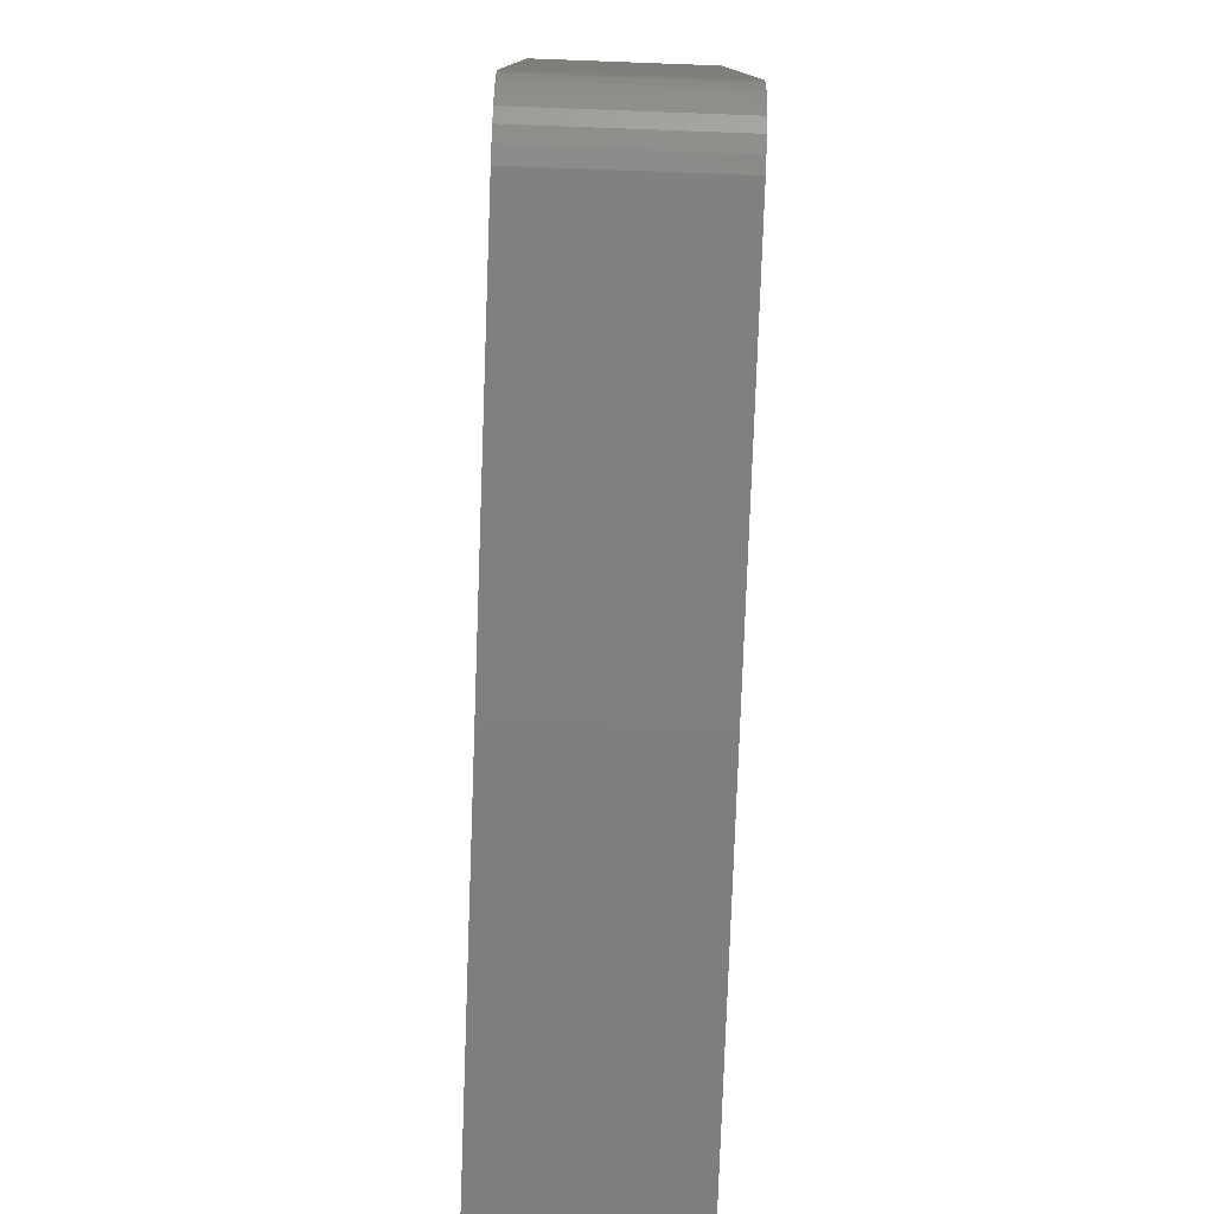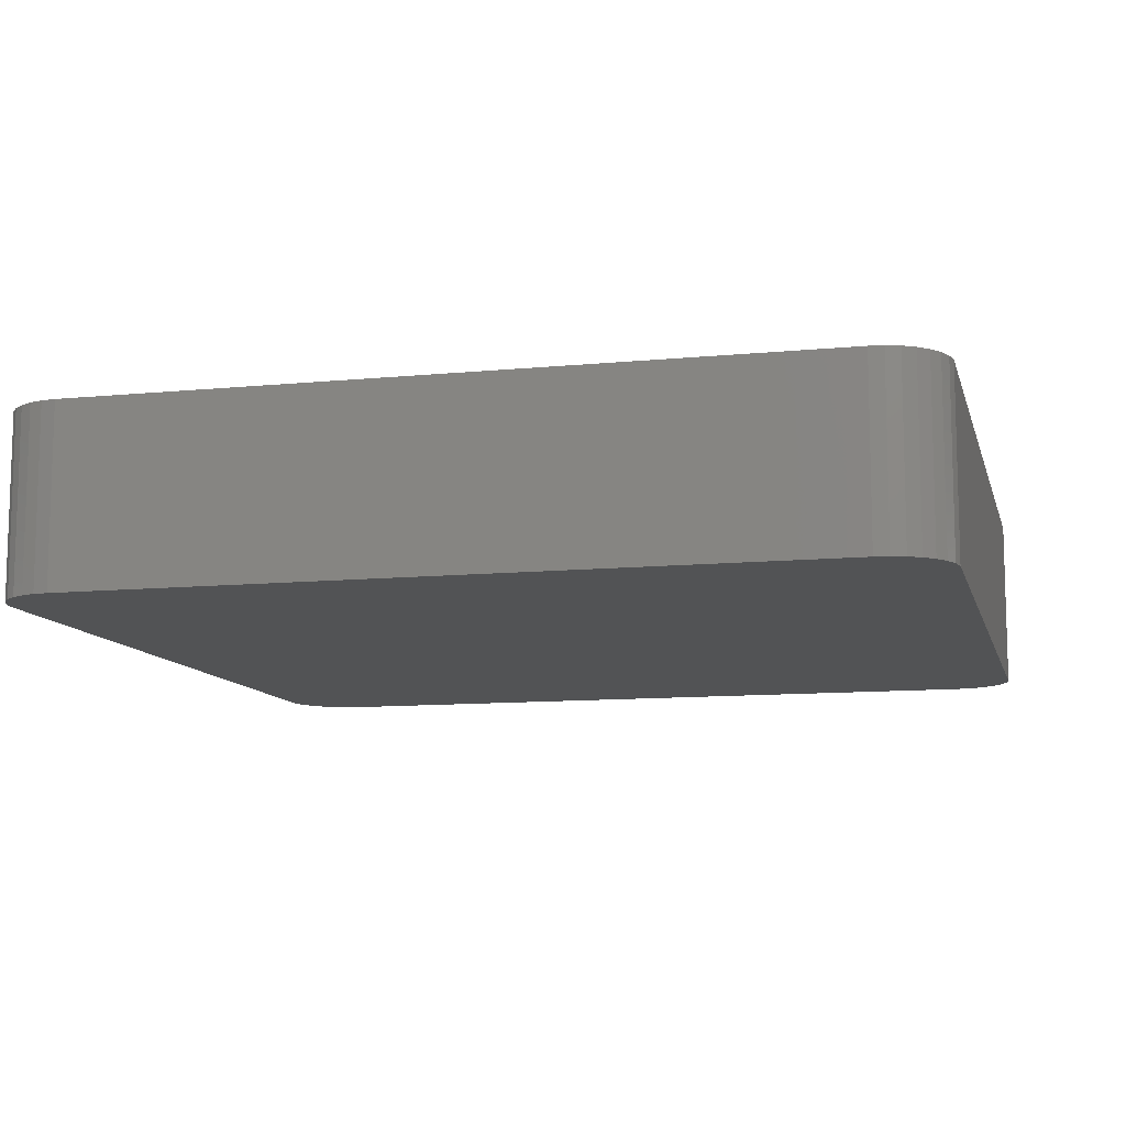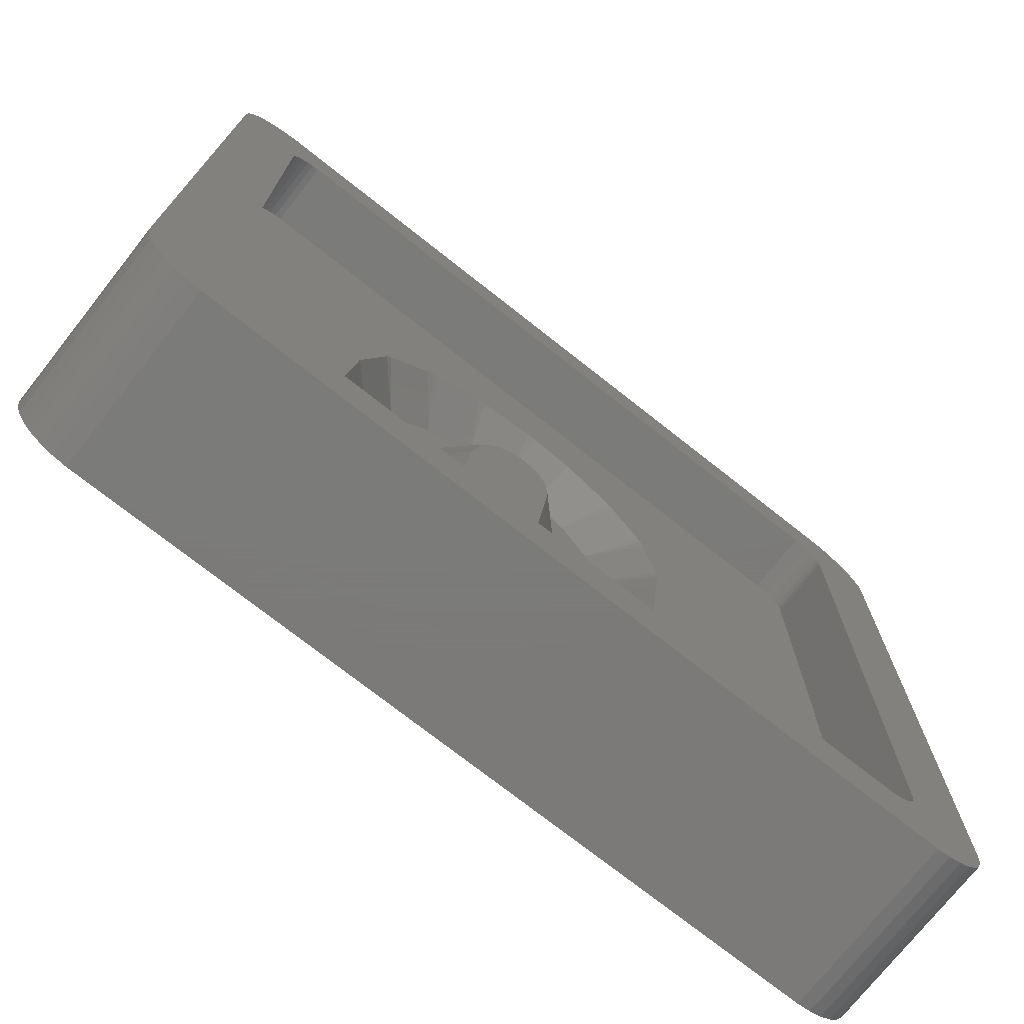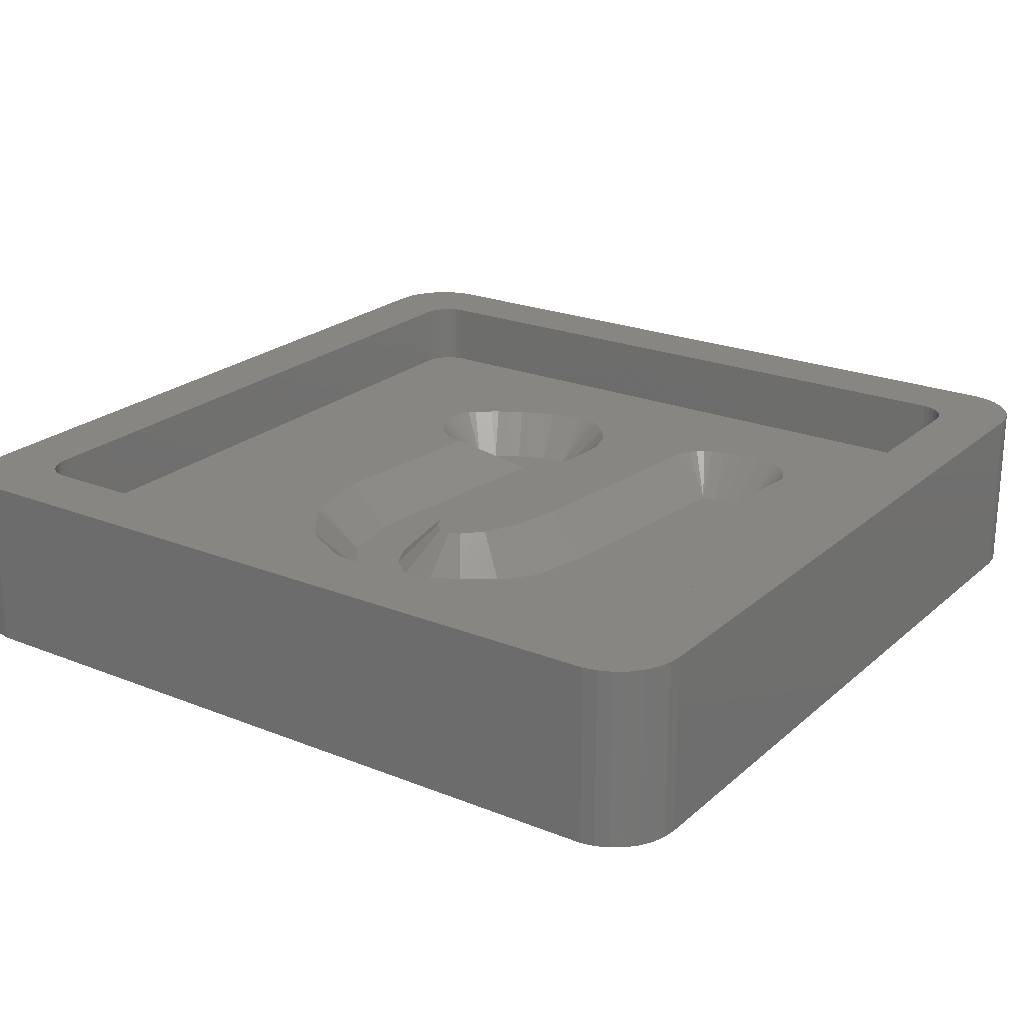
<metadata>
{"format":"stl","ext":"stl","renderer":"f3d","projection":"perspective","resolution":1024,"background":"white","views":[{"elev":-78.8,"azim":87.9,"up":"+Y"},{"elev":-10.5,"azim":-76.2,"up":"+Z"},{"elev":-73.9,"azim":-38.3,"up":"+Y"},{"elev":22.6,"azim":-145.4,"up":"+Z"}]}
</metadata>
<code>
# stl→obj: 318 verts, 632 faces
v -16.81 -19.48 0
v 16.81 -19.48 8.01
v -16.81 -19.48 8.01
v 16.81 -19.48 0
v 19.5 -16.5 8.01
v 19.5 16.5 0
v 19.5 16.5 8.01
v 19.5 -16.5 0
v -17.43 -19.35 0
v -17.43 -19.35 8.01
v 17.43 19.35 0
v 16.81 19.48 8.01
v 17.43 19.35 8.01
v 16.81 19.48 0
v 19.24 17.72 8.01
v 18.93 18.26 0
v 18.93 18.26 8.01
v 19.24 17.72 0
v 19.43 17.12 0
v 19.43 17.12 8.01
v -19.24 17.72 0
v -18.93 18.26 8.01
v -18.93 18.26 0
v -19.24 17.72 8.01
v 19.24 -17.72 8.01
v 19.43 -17.12 0
v 19.43 -17.12 8.01
v 19.24 -17.72 0
v 17.43 -19.35 8.01
v 17.43 -19.35 0
v -18 -19.1 0
v -18 -19.1 8.01
v -16.81 19.48 8.01
v -16.81 19.48 0
v 18.51 18.73 0
v 18 19.1 8.01
v 18.51 18.73 8.01
v 18 19.1 0
v -19.43 -17.12 0
v -19.5 -16.5 8.01
v -19.5 -16.5 0
v -19.43 -17.12 8.01
v -19.5 16.5 8.01
v -19.5 16.5 0
v 18.93 -18.26 8.01
v 18.93 -18.26 0
v 18.51 -18.73 8.01
v 18.51 -18.73 0
v -18.51 18.73 8.01
v -18.51 18.73 0
v 18 -19.1 0
v -18.51 -18.73 0
v -17.43 19.35 0
v -18.93 -18.26 0
v -18 19.1 0
v -19.24 -17.72 0
v -19.43 17.12 0
v -19.43 17.12 8.01
v 16.21 15.88 8.01
v 16.5 15 8.01
v 16.5 -15 8.01
v 16.47 -15.31 8.01
v 16 16.11 8.01
v 16.37 -15.61 8.01
v 16.21 -15.88 8.01
v 15.75 16.3 8.01
v 16.47 15.31 8.01
v 16.37 15.61 8.01
v 15.46 16.43 8.01
v 15.16 16.49 8.01
v -15.16 16.49 8.01
v -16 16.11 8.01
v -16.21 15.88 8.01
v -18 19.1 8.01
v -17.43 19.35 8.01
v -15.75 16.3 8.01
v -15.46 16.43 8.01
v 16 -16.11 8.01
v 18 -19.1 8.01
v 15.75 -16.3 8.01
v 15.46 -16.43 8.01
v 15.16 -16.49 8.01
v -15.16 -16.49 8.01
v -15.46 -16.43 8.01
v -15.75 -16.3 8.01
v -16 -16.11 8.01
v -18.93 -18.26 8.01
v -16.21 -15.88 8.01
v -16.37 -15.61 8.01
v -16.47 -15.31 8.01
v -16.5 -15 8.01
v -16.5 15 8.01
v -16.37 15.61 8.01
v -16.47 15.31 8.01
v -18.51 -18.73 8.01
v -19.24 -17.72 8.01
v 16.5 15 4.95
v 16.47 15.31 4.95
v 15.16 -16.49 4.95
v -15.16 -16.49 4.95
v 15.16 16.49 4.95
v 15.46 16.43 4.95
v 16.5 -15 4.95
v -15.16 16.49 4.95
v 16.21 15.88 4.95
v 16 16.11 4.95
v 16 -16.11 4.95
v 15.75 -16.3 4.95
v -16.5 -15 4.95
v -16.47 -15.31 4.95
v -15.46 -16.43 4.95
v -16.5 15 4.95
v -16 16.11 4.95
v -15.75 16.3 4.95
v 15.75 16.3 4.95
v 16.37 15.61 4.95
v 16.37 -15.61 4.95
v 16.47 -15.31 4.95
v -15.75 -16.3 4.95
v -16.47 15.31 4.95
v -15.46 16.43 4.95
v 15.46 -16.43 4.95
v -16.21 -15.88 4.95
v -16 -16.11 4.95
v -16.37 15.61 4.95
v -16.21 15.88 4.95
v 16.21 -15.88 4.95
v -16.37 -15.61 4.95
v -4.273 3.715 3
v -1.608 4.693 4.95
v -3.227 5.811 3
v -2.418 3.068 4.95
v 5.327 5.219 3
v 3.012 5.219 3
v 3.217 3.43 3
v 4.001 7.858 3
v 2.367 6.563 3
v 2.065 9.117 3
v 3.77 8.172 3
v 1.237 7.448 3
v 0.4403 9.386 3
v -0.4217 7.858 3
v -1.774 8.932 3
v -1.889 7.218 3
v -3.541 7.858 3
v -4.147 7.49 3
v -4.36 7.218 3
v -5.464 5.811 3
v -6.15 4.936 3
v -6.506 3.715 3
v -4.866 1.007 3
v -7.255 1.147 3
v -7.269 1.007 3
v -5.949 -9.407 3
v -8.394 -9.558 3
v -6.573 -9.59 3
v -7.192 -9.677 3
v -7.801 -9.667 3
v 5.654 3.105 3
v 5.662 3.43 3
v 3.203 2.936 3
v 5.641 2.936 3
v 5.617 2.626 3
v 5.575 2.212 3
v 3.148 2.212 3
v 5.533 1.797 3
v 5.449 1.018 3
v 5.116 6.346 3
v 4.956 6.563 3
v 3.03 1.018 3
v 2.828 -0.8855 3
v 5.244 -0.8855 3
v 2.967 0.4225 3
v 4.303 7.448 3
v 5.384 0.4225 3
v 4.523 -7.625 3
v 2.162 -7.095 3
v 2.161 -7.625 3
v 2.159 -8.084 3
v 2.367 -8.819 3
v 2.736 -9.34 3
v 4.367 -9.456 3
v 3.217 -9.686 3
v 7.329 -7.288 3
v 7.44 -7.468 3
v 7.438 -7.464 3
v 6.811 -8.253 3
v 7.494 -7.625 3
v 7.284 -7.214 3
v 7.16 -7.081 3
v 6.234 -7.081 3
v 7.082 -6.996 3
v 6.856 -6.845 3
v 7.523 -7.708 3
v 5.648 -7.288 3
v 5.662 -8.906 3
v 5.083 -7.468 3
v -7.932 5.73 4.95
v -8.057 5.342 4.95
v -7.042 6.957 4.95
v -7.728 6.083 4.95
v -8.414 4.12 4.95
v -5.938 8.365 4.95
v -0.7456 5.6 4.95
v -5.725 8.637 4.95
v -0.2552 5.814 4.95
v -5.122 9.179 4.95
v -4.516 9.547 4.95
v -5.452 8.94 4.95
v -2.957 0.606 4.95
v -9.162 1.552 4.95
v -9.177 1.413 4.95
v -9.971 -10.7 4.95
v -10.18 -10.35 4.95
v -6.369 -11.53 4.95
v -6.988 -11.62 4.95
v -10.3 -9.153 4.95
v -10.3 -9.964 4.95
v -10.34 -9.558 4.95
v -9.699 -11.01 4.95
v -8.996 -11.41 4.95
v -9.369 -11.25 4.95
v -4.644 -10.86 4.95
v -4.371 -10.55 4.95
v -4.167 -10.2 4.95
v -8.598 -11.5 4.95
v -5.346 -11.26 4.95
v -4.974 -11.1 4.95
v -7.396 -11.62 4.95
v -8.005 -11.61 4.95
v -5.971 -11.44 4.95
v -4.041 -9.813 4.95
v -3.999 -9.407 4.95
v 5.579 9.005 4.95
v 5.881 8.595 4.95
v 0.3645 5.661 4.95
v 5.347 9.319 4.95
v 0.6441 11.32 4.95
v 0.2364 11.32 4.95
v 3.04 10.81 4.95
v 2.667 10.97 4.95
v 2.268 11.06 4.95
v 5.075 9.621 4.95
v -2.377 10.79 4.95
v -2.749 10.62 4.95
v 4.745 9.861 4.95
v -1.978 10.87 4.95
v 0.8027 5.317 4.95
v 6.533 7.709 4.95
v 1.124 4.649 4.95
v 6.693 7.492 4.95
v 7.234 5.624 4.95
v 7.023 6.751 4.95
v 6.897 7.139 4.95
v 1.267 3.403 4.95
v 7.612 3.43 4.95
v 7.57 3.836 4.95
v 1.253 2.936 4.95
v 7.604 3.105 4.95
v 7.591 2.936 4.95
v 7.567 2.626 4.95
v 1.198 2.212 4.95
v 7.525 2.212 4.95
v 0.2549 -6.69 4.95
v 0.9209 -0.4801 4.95
v 0.2123 -7.095 4.95
v 0.2106 -7.625 4.95
v 6.765 -4.906 4.95
v 7.152 -1.291 4.95
v 6.662 -4.999 4.857
v 6.364 -5.329 4.594
v 5.872 -5.967 4.171
v 5.41 -6.554 3.772
v 4.964 -7.102 3.385
v 7.292 0.01706 4.95
v 1.059 0.8279 4.95
v 1.085 1.067 4.95
v 7.356 0.6126 4.95
v 7.483 1.797 4.95
v 7.441 1.392 4.95
v 8.907 -6.141 4.95
v 8.861 -6.068 4.95
v 8.588 -5.765 4.95
v 8.465 -5.632 4.95
v 0.2091 -8.084 4.95
v 0.2517 -8.489 4.95
v 1.761 -11.03 4.95
v 2.242 -11.38 4.95
v 4.571 -11.4 4.95
v 4.969 -11.31 4.95
v 3.421 -11.63 4.95
v 3.013 -11.63 4.95
v 1.431 -10.79 4.95
v 8.116 -9.702 4.95
v 8.828 -9.158 4.95
v 9.101 -8.855 4.95
v 0.4595 -9.224 4.95
v 0.7893 -9.965 4.95
v 0.5855 -9.612 4.95
v 2.615 -11.54 4.95
v 1.159 -10.49 4.95
v 6.265 -10.76 4.95
v 6.637 -10.6 4.95
v 9.431 -8.114 4.95
v 9.473 -7.708 4.95
v 7.786 -9.941 4.95
v 9.305 -8.502 4.95
v 9.431 -7.303 4.95
v 9.305 -6.915 4.95
v 9.276 -6.832 4.95
v 9.221 -6.675 4.95
v 9.22 -6.671 4.95
v 9.016 -6.318 4.95
v 7.831 -5.157 4.95
v 7.459 -4.991 4.95
v 7.06 -4.906 4.95
v 8.387 -5.547 4.95
v 8.057 -5.307 4.95
f 1 2 3
f 2 1 4
f 5 6 7
f 6 5 8
f 9 3 10
f 3 9 1
f 11 12 13
f 12 11 14
f 15 16 17
f 16 15 18
f 7 19 20
f 19 7 6
f 21 22 23
f 22 21 24
f 25 26 27
f 26 25 28
f 27 8 5
f 8 27 26
f 4 29 2
f 29 4 30
f 31 10 32
f 10 31 9
f 14 33 12
f 33 14 34
f 20 18 15
f 18 20 19
f 35 36 37
f 36 35 38
f 38 13 36
f 13 38 11
f 17 35 37
f 35 17 16
f 39 40 41
f 40 39 42
f 41 43 44
f 43 41 40
f 45 28 25
f 28 45 46
f 47 46 45
f 46 47 48
f 23 49 50
f 49 23 22
f 4 8 26
f 41 8 4
f 4 26 28
f 8 41 6
f 4 28 46
f 6 14 19
f 4 46 48
f 19 14 18
f 4 48 51
f 18 14 16
f 4 51 30
f 16 14 35
f 35 14 38
f 38 14 11
f 41 4 1
f 44 6 41
f 41 1 9
f 6 44 14
f 41 9 31
f 14 44 34
f 41 31 52
f 34 44 53
f 41 52 54
f 53 44 55
f 41 54 56
f 55 44 50
f 41 56 39
f 50 44 23
f 23 44 21
f 21 44 57
f 44 58 57
f 58 44 43
f 59 7 20
f 7 60 5
f 59 20 15
f 61 5 60
f 59 15 17
f 62 5 61
f 63 17 37
f 64 5 62
f 63 37 36
f 65 5 64
f 63 36 13
f 5 65 27
f 66 13 12
f 27 65 25
f 25 65 45
f 7 67 60
f 7 68 67
f 7 59 68
f 17 63 59
f 13 66 63
f 12 69 66
f 12 70 69
f 12 71 70
f 72 22 73
f 22 72 49
f 49 72 74
f 74 72 75
f 76 75 72
f 75 76 33
f 77 33 76
f 71 33 77
f 33 71 12
f 78 45 65
f 45 78 47
f 47 78 79
f 79 78 29
f 80 29 78
f 29 80 2
f 81 2 80
f 82 2 81
f 83 2 82
f 83 3 2
f 84 3 83
f 85 3 84
f 10 85 86
f 87 86 88
f 40 88 89
f 40 89 90
f 40 90 91
f 92 43 91
f 24 73 22
f 40 91 43
f 58 73 24
f 88 40 42
f 43 73 58
f 85 10 3
f 73 43 93
f 86 32 10
f 93 43 94
f 86 95 32
f 94 43 92
f 86 87 95
f 88 96 87
f 88 42 96
f 30 79 29
f 79 30 51
f 51 47 79
f 47 51 48
f 53 74 75
f 74 53 55
f 34 75 33
f 75 34 53
f 55 49 74
f 49 55 50
f 52 32 95
f 32 52 31
f 52 87 54
f 87 52 95
f 57 24 21
f 24 57 58
f 56 42 39
f 42 56 96
f 54 96 56
f 96 54 87
f 97 67 98
f 67 97 60
f 99 83 82
f 83 99 100
f 101 69 70
f 69 101 102
f 103 60 97
f 60 103 61
f 104 70 71
f 70 104 101
f 105 63 106
f 63 105 59
f 107 80 78
f 80 107 108
f 90 109 91
f 109 90 110
f 100 84 83
f 84 100 111
f 91 112 92
f 112 91 109
f 113 76 72
f 76 113 114
f 102 66 69
f 66 102 115
f 115 63 66
f 63 115 106
f 116 59 105
f 59 116 68
f 98 68 116
f 68 98 67
f 117 62 118
f 62 117 64
f 111 85 84
f 85 111 119
f 92 120 94
f 120 92 112
f 121 71 77
f 71 121 104
f 114 77 76
f 77 114 121
f 118 61 103
f 61 118 62
f 108 81 80
f 81 108 122
f 122 82 81
f 82 122 99
f 86 123 88
f 123 86 124
f 94 125 93
f 125 94 120
f 93 126 73
f 126 93 125
f 73 113 72
f 113 73 126
f 127 64 117
f 64 127 65
f 107 65 127
f 65 107 78
f 89 110 90
f 110 89 128
f 88 128 89
f 128 88 123
f 119 86 85
f 86 119 124
f 129 130 131
f 130 129 132
f 133 134 135
f 136 137 134
f 138 137 139
f 138 140 137
f 141 140 138
f 141 142 140
f 143 142 141
f 143 144 142
f 145 144 143
f 144 145 131
f 146 131 145
f 147 131 146
f 148 131 147
f 131 148 129
f 149 129 148
f 150 129 149
f 129 150 151
f 152 151 150
f 151 153 154
f 155 154 153
f 151 152 153
f 154 155 156
f 156 155 157
f 157 155 158
f 135 159 160
f 161 159 135
f 162 161 163
f 163 161 164
f 165 164 161
f 166 165 167
f 135 160 133
f 164 165 166
f 134 168 169
f 168 134 133
f 170 167 165
f 171 172 173
f 134 169 174
f 134 174 136
f 137 136 139
f 159 161 162
f 167 170 175
f 173 175 170
f 175 173 172
f 172 171 176
f 177 176 171
f 178 176 177
f 179 176 178
f 180 176 179
f 181 176 180
f 176 181 182
f 182 181 183
f 184 185 186
f 187 185 184
f 185 187 188
f 187 184 189
f 187 189 190
f 191 190 192
f 191 192 193
f 188 187 194
f 190 191 187
f 195 187 191
f 187 195 196
f 197 196 195
f 176 196 197
f 196 176 182
f 149 198 199
f 200 149 148
f 149 200 201
f 149 201 198
f 199 150 149
f 150 199 202
f 203 148 147
f 148 203 200
f 131 204 144
f 204 131 130
f 205 147 146
f 147 205 203
f 144 206 142
f 206 144 204
f 207 145 208
f 145 207 146
f 146 207 209
f 146 209 205
f 151 132 129
f 132 151 210
f 202 152 150
f 152 202 211
f 212 152 211
f 152 212 153
f 213 155 214
f 157 215 156
f 215 157 216
f 217 153 212
f 153 217 155
f 218 155 219
f 220 155 213
f 214 155 218
f 221 155 222
f 155 217 219
f 222 155 220
f 223 224 154
f 224 225 154
f 226 155 221
f 227 228 154
f 216 157 229
f 158 229 157
f 229 158 230
f 226 158 155
f 158 226 230
f 154 231 227
f 231 154 156
f 228 223 154
f 225 232 154
f 232 233 154
f 154 210 151
f 210 154 233
f 215 231 156
f 234 174 235
f 174 234 136
f 140 206 236
f 206 140 142
f 237 136 234
f 136 237 139
f 141 238 239
f 240 241 138
f 141 242 238
f 242 141 138
f 237 243 139
f 241 242 138
f 143 244 245
f 243 246 139
f 240 139 246
f 139 240 138
f 208 143 245
f 143 208 145
f 143 247 244
f 247 141 239
f 141 247 143
f 140 248 137
f 248 140 236
f 235 169 249
f 169 235 174
f 248 134 137
f 134 248 250
f 249 168 251
f 168 249 169
f 168 252 253
f 252 168 133
f 253 254 168
f 254 251 168
f 250 135 134
f 135 250 255
f 256 257 160
f 133 257 252
f 257 133 160
f 255 161 135
f 161 255 258
f 159 256 160
f 256 159 259
f 162 259 159
f 259 162 260
f 163 260 162
f 260 163 261
f 262 161 258
f 161 262 165
f 164 261 163
f 261 164 263
f 264 171 265
f 171 264 177
f 177 264 266
f 267 177 266
f 177 267 178
f 172 268 269
f 268 172 270
f 270 172 271
f 271 172 272
f 272 172 273
f 172 274 273
f 274 172 176
f 172 275 175
f 275 172 269
f 265 173 276
f 173 265 171
f 276 170 277
f 170 276 173
f 175 278 167
f 278 175 275
f 277 165 262
f 165 277 170
f 166 263 164
f 263 166 279
f 167 280 166
f 280 167 278
f 280 279 166
f 189 281 282
f 281 189 184
f 282 283 189
f 190 283 284
f 283 190 189
f 273 191 272
f 191 273 195
f 285 178 267
f 178 285 179
f 286 179 285
f 287 183 181
f 183 287 288
f 289 290 182
f 291 183 292
f 287 181 293
f 194 294 295
f 294 194 187
f 295 296 194
f 179 297 180
f 297 179 286
f 298 180 299
f 183 289 182
f 289 183 291
f 300 183 288
f 298 181 180
f 181 298 301
f 293 181 301
f 302 303 196
f 304 305 194
f 299 180 297
f 292 183 300
f 187 303 306
f 303 187 196
f 182 302 196
f 302 182 290
f 296 307 194
f 307 304 194
f 305 308 194
f 308 309 194
f 188 309 310
f 309 188 194
f 306 294 187
f 274 195 273
f 195 274 197
f 186 311 312
f 311 186 185
f 184 313 281
f 313 184 186
f 312 313 186
f 197 274 176
f 185 310 311
f 310 185 188
f 193 270 271
f 314 315 193
f 270 316 268
f 316 270 193
f 315 316 193
f 192 284 317
f 284 192 190
f 193 318 314
f 318 193 192
f 272 193 271
f 193 272 191
f 317 318 192
f 130 258 255
f 130 255 250
f 258 130 132
f 262 132 277
f 210 277 132
f 204 250 248
f 204 236 206
f 276 210 265
f 265 210 264
f 264 233 266
f 233 264 210
f 236 204 248
f 101 97 98
f 97 312 103
f 101 98 116
f 311 103 312
f 101 116 105
f 310 103 311
f 101 105 106
f 309 103 310
f 101 106 115
f 304 103 305
f 101 115 102
f 296 103 307
f 249 97 101
f 295 103 296
f 118 99 117
f 117 99 127
f 103 99 118
f 307 103 304
f 305 103 308
f 308 103 309
f 263 97 261
f 97 263 312
f 279 312 263
f 280 312 279
f 312 280 313
f 278 313 280
f 281 278 282
f 269 282 275
f 97 256 259
f 97 257 256
f 97 252 257
f 97 253 252
f 97 254 253
f 97 251 254
f 97 249 251
f 101 235 249
f 101 234 235
f 101 237 234
f 101 243 237
f 101 246 243
f 101 240 246
f 101 241 240
f 101 242 241
f 101 238 242
f 101 239 238
f 104 239 101
f 239 104 247
f 104 208 245
f 104 203 205
f 203 112 200
f 112 202 199
f 112 212 211
f 212 112 109
f 202 112 211
f 198 112 199
f 201 112 198
f 200 112 201
f 203 104 112
f 209 104 205
f 207 104 209
f 208 104 207
f 244 104 245
f 247 104 244
f 107 99 108
f 108 99 122
f 127 99 107
f 103 295 99
f 294 99 295
f 306 99 294
f 303 99 306
f 302 99 303
f 290 99 302
f 289 99 290
f 291 99 289
f 292 99 291
f 100 292 300
f 250 204 130
f 258 132 262
f 266 233 267
f 277 210 276
f 267 233 285
f 285 233 286
f 286 233 297
f 232 297 233
f 297 232 299
f 225 299 232
f 299 225 298
f 224 298 225
f 298 224 301
f 301 224 293
f 223 293 224
f 293 223 287
f 228 287 223
f 287 228 288
f 227 288 228
f 288 227 300
f 231 300 227
f 100 300 231
f 100 231 215
f 100 215 216
f 100 216 229
f 100 229 230
f 100 230 226
f 212 109 217
f 292 100 99
f 221 100 226
f 222 100 221
f 220 100 222
f 213 100 220
f 109 213 214
f 109 214 218
f 217 109 219
f 112 104 121
f 219 109 218
f 112 121 114
f 213 109 100
f 112 114 113
f 100 109 111
f 112 113 126
f 111 109 119
f 112 126 125
f 119 109 124
f 112 125 120
f 124 109 123
f 123 109 128
f 128 109 110
f 97 259 260
f 97 260 261
f 313 278 281
f 275 282 278
f 282 269 283
f 283 269 284
f 284 269 317
f 317 269 318
f 318 269 314
f 314 269 315
f 269 316 315
f 316 269 268

</code>
